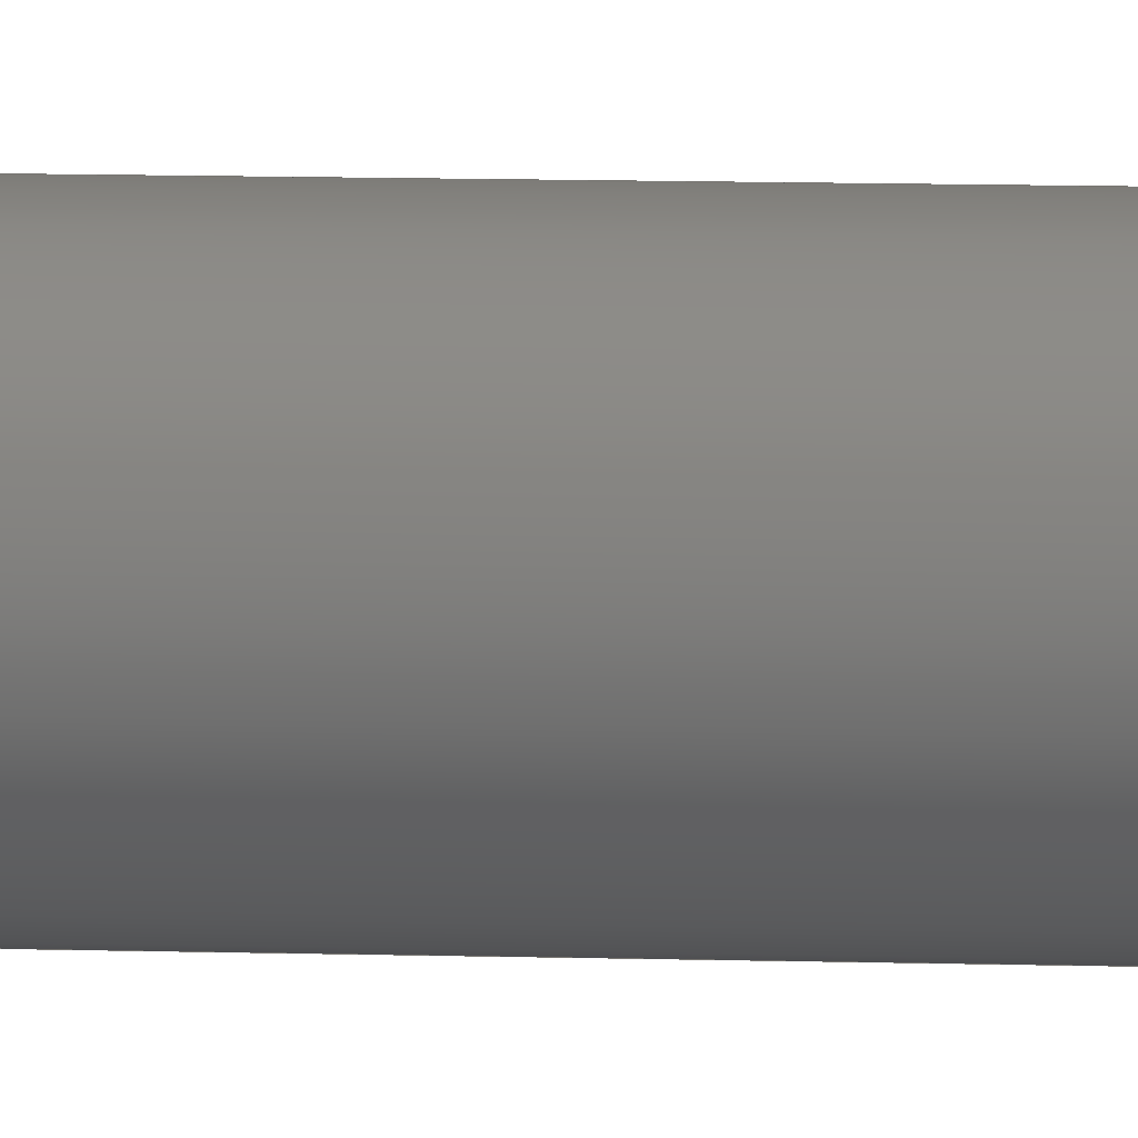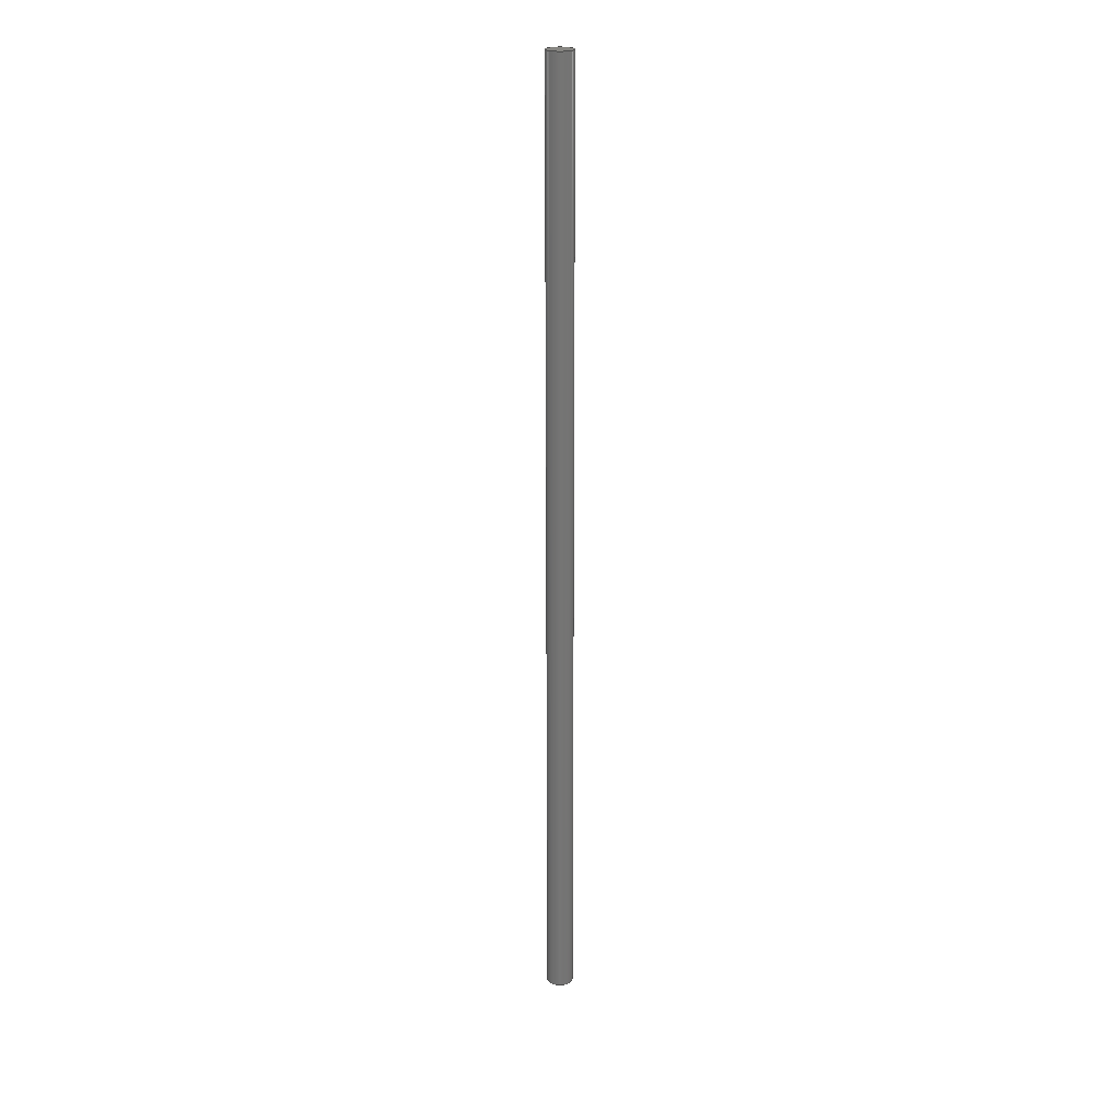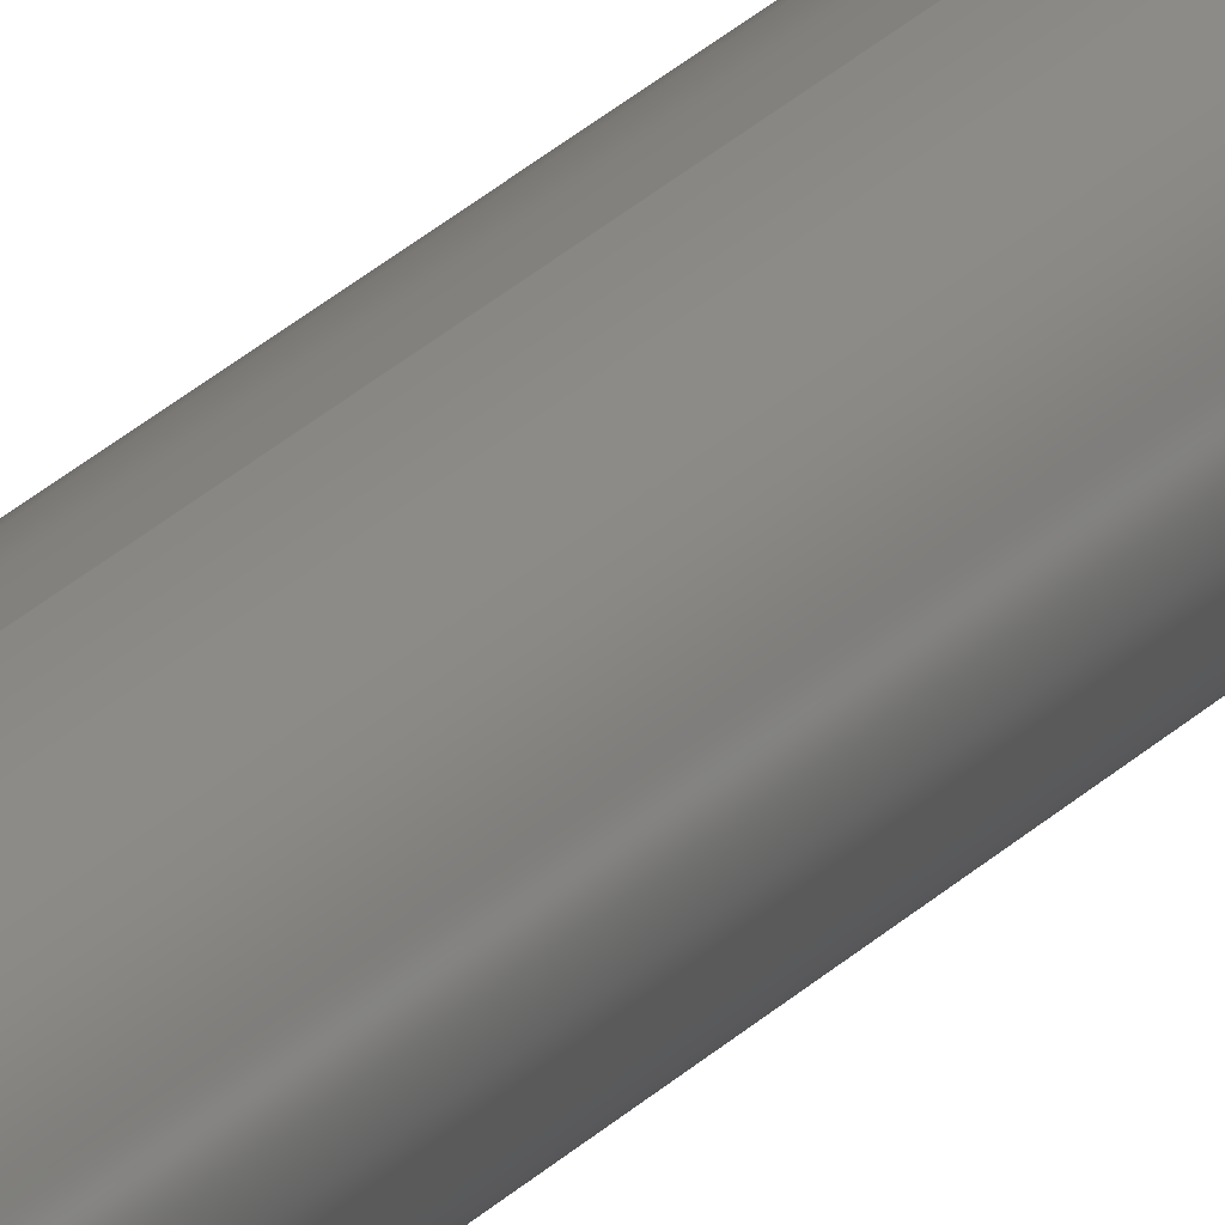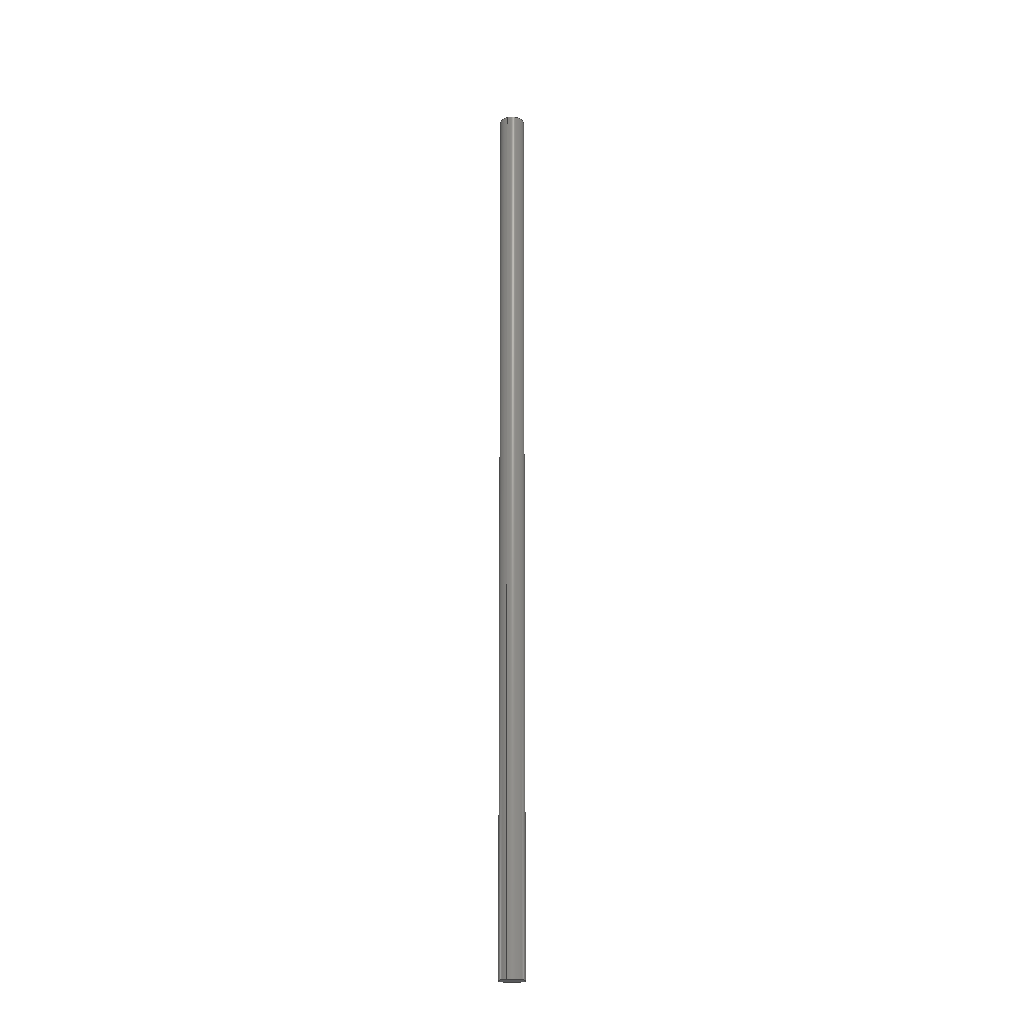
<metadata>
{"format":"step","ext":"step","renderer":"f3d","projection":"perspective","resolution":1024,"background":"white","views":[{"elev":2.6,"azim":-73.5,"up":"+Z"},{"elev":22.9,"azim":-105.1,"up":"+Y"},{"elev":21.0,"azim":-152.3,"up":"+Z"},{"elev":-21.3,"azim":-157.3,"up":"+Y"}]}
</metadata>
<code>
ISO-10303-21;
DATA;
#1 = DIRECTION ( 'NONE',  ( 0, 0, -1 ) ) ;
#2 = AXIS2_PLACEMENT_3D ( 'NONE', #43, #31, #44 ) ;
#3 = DIRECTION ( 'NONE',  ( 0, 0, -1 ) ) ;
#4 = PERSON_AND_ORGANIZATION ( #75, #172 ) ;
#5 = CALENDAR_DATE ( 2021, 17, 10 ) ;
#6 = EDGE_CURVE ( 'NONE', #28, #41, #89, .T. ) ;
#7 = APPLICATION_CONTEXT ( 'configuration controlled 3d designs of mechanical parts and assemblies' ) ;
#8 = APPROVAL_PERSON_ORGANIZATION ( #171, #12, #110 ) ;
#9 = CARTESIAN_POINT ( 'NONE',  ( 0, 4.5, -0.0625 ) ) ;
#10 = VERTEX_POINT ( 'NONE', #9 ) ;
#11 = CARTESIAN_POINT ( 'NONE',  ( 0, 0, 0 ) ) ;
#12 = APPROVAL ( #62, 'UNSPECIFIED' ) ;
#13 = FACE_OUTER_BOUND ( 'NONE', #69, .T. ) ;
#14 = DIRECTION ( 'NONE',  ( 0, 0, 1 ) ) ;
#15 = DIRECTION ( 'NONE',  ( -0, -1, -0 ) ) ;
#16 = EDGE_CURVE ( 'NONE', #10, #41, #160, .T. ) ;
#17 = FACE_OUTER_BOUND ( 'NONE', #68, .T. ) ;
#18 = PRODUCT_RELATED_PRODUCT_CATEGORY ( 'detail', '', ( #109 ) ) ;
#19 = MECHANICAL_CONTEXT ( 'NONE', #7, 'mechanical' ) ;
#20 = APPROVAL_DATE_TIME ( #65, #12 ) ;
#21 = APPROVAL_DATE_TIME ( #63, #53 ) ;
#22 = COORDINATED_UNIVERSAL_TIME_OFFSET ( 5, 0, .BEHIND. ) ;
#23 = DATE_AND_TIME ( #141, #116 ) ;
#24 = PERSON_AND_ORGANIZATION ( #75, #172 ) ;
#25 = CC_DESIGN_APPROVAL ( #53, ( #126 ) ) ;
#26 = ORIENTED_EDGE ( 'NONE', *, *, #161, .T. ) ;
#27 = DIRECTION ( 'NONE',  ( -0, -1, -0 ) ) ;
#28 = VERTEX_POINT ( 'NONE', #80 ) ;
#29 = CARTESIAN_POINT ( 'NONE',  ( 0, 0, 0 ) ) ;
#30 = DIRECTION ( 'NONE',  ( 0, -0, 1 ) ) ;
#31 = DIRECTION ( 'NONE',  ( 0, 1, 0 ) ) ;
#32 = CC_DESIGN_PERSON_AND_ORGANIZATION_ASSIGNMENT ( #36, #86, ( #126 ) ) ;
#33 =( CONVERSION_BASED_UNIT ( 'INCH', #48 ) LENGTH_UNIT ( ) NAMED_UNIT ( #120 ) );
#34 = PRODUCT_DEFINITION_FORMATION_WITH_SPECIFIED_SOURCE ( 'ANY', '', #109, .NOT_KNOWN. ) ;
#35 = APPLICATION_PROTOCOL_DEFINITION ( 'international standard', 'config_control_design', 1994, #155 ) ;
#36 = PERSON_AND_ORGANIZATION ( #75, #172 ) ;
#37 = PERSON_AND_ORGANIZATION ( #75, #172 ) ;
#38 = CC_DESIGN_APPROVAL ( #82, ( #34 ) ) ;
#39 = APPROVAL_STATUS ( 'not_yet_approved' ) ;
#40 = CARTESIAN_POINT ( 'NONE',  ( 0, 4.5, -0.0625 ) ) ;
#41 = VERTEX_POINT ( 'NONE', #81 ) ;
#42 = ADVANCED_FACE ( 'NONE', ( #13 ), #128, .F. ) ;
#43 = CARTESIAN_POINT ( 'NONE',  ( 0, 4.5, 0 ) ) ;
#44 = DIRECTION ( 'NONE',  ( 0, 0, 1 ) ) ;
#45 = DIRECTION ( 'NONE',  ( 0, -0, 1 ) ) ;
#46 = APPROVAL_PERSON_ORGANIZATION ( #24, #53, #67 ) ;
#47 = ADVANCED_FACE ( 'NONE', ( #98 ), #133, .T. ) ;
#48 = LENGTH_MEASURE_WITH_UNIT ( LENGTH_MEASURE( 0.0254 ), #134 );
#49 = COORDINATED_UNIVERSAL_TIME_OFFSET ( 5, 0, .BEHIND. ) ;
#50 = PERSON_AND_ORGANIZATION ( #75, #172 ) ;
#51 = SHAPE_DEFINITION_REPRESENTATION ( #104, #100 ) ;
#52 = COORDINATED_UNIVERSAL_TIME_OFFSET ( 5, 0, .BEHIND. ) ;
#53 = APPROVAL ( #39, 'UNSPECIFIED' ) ;
#54 = VERTEX_POINT ( 'NONE', #59 ) ;
#55 = MANIFOLD_SOLID_BREP ( 'Boss-Extrude1', #129 ) ;
#56 = ORIENTED_EDGE ( 'NONE', *, *, #6, .T. ) ;
#57 = CARTESIAN_POINT ( 'NONE',  ( 0, 4.5, 0 ) ) ;
#58 = CIRCLE ( 'NONE', #2, 0.0625 ) ;
#59 = CARTESIAN_POINT ( 'NONE',  ( 7.654e-18, 4.5, 0.0625 ) ) ;
#60 = CARTESIAN_POINT ( 'NONE',  ( 0, 4.5, 0 ) ) ;
#61 = DATE_TIME_ROLE ( 'creation_date' ) ;
#62 = APPROVAL_STATUS ( 'not_yet_approved' ) ;
#63 = DATE_AND_TIME ( #142, #165 ) ;
#64 = VECTOR ( 'NONE', #27, 39.37 ) ;
#65 = DATE_AND_TIME ( #102, #92 ) ;
#66 = CC_DESIGN_PERSON_AND_ORGANIZATION_ASSIGNMENT ( #170, #77, ( #34 ) ) ;
#67 = APPROVAL_ROLE ( '' ) ;
#68 = EDGE_LOOP ( 'NONE', ( #26, #143 ) ) ;
#69 = EDGE_LOOP ( 'NONE', ( #145, #177 ) ) ;
#70 = FACE_OUTER_BOUND ( 'NONE', #108, .T. ) ;
#71 =( NAMED_UNIT ( * ) SI_UNIT ( $, .STERADIAN. ) SOLID_ANGLE_UNIT ( ) );
#72 = AXIS2_PLACEMENT_3D ( 'NONE', #168, #84, #138 ) ;
#73 = APPLICATION_PROTOCOL_DEFINITION ( 'international standard', 'config_control_design', 1994, #7 ) ;
#74 = PLANE ( 'NONE',  #132 ) ;
#75 = PERSON ( 'UNSPECIFIED', 'UNSPECIFIED', 'UNSPECIFIED', ('UNSPECIFIED'), ('UNSPECIFIED'), ('UNSPECIFIED') ) ;
#76 = APPROVAL_STATUS ( 'not_yet_approved' ) ;
#77 = PERSON_AND_ORGANIZATION_ROLE ( 'design_supplier' ) ;
#78 = ADVANCED_FACE ( 'NONE', ( #17 ), #74, .T. ) ;
#79 = DATE_TIME_ROLE ( 'classification_date' ) ;
#80 = CARTESIAN_POINT ( 'NONE',  ( 7.654e-18, 0, 0.0625 ) ) ;
#81 = CARTESIAN_POINT ( 'NONE',  ( 0, 0, -0.0625 ) ) ;
#82 = APPROVAL ( #76, 'UNSPECIFIED' ) ;
#83 = DIRECTION ( 'NONE',  ( -0, -1, -0 ) ) ;
#84 = DIRECTION ( 'NONE',  ( 0, 0, 1 ) ) ;
#85 = PERSON_AND_ORGANIZATION_ROLE ( 'creator' ) ;
#86 = PERSON_AND_ORGANIZATION_ROLE ( 'classification_officer' ) ;
#87 = COORDINATED_UNIVERSAL_TIME_OFFSET ( 5, 0, .BEHIND. ) ;
#88 = ORIENTED_EDGE ( 'NONE', *, *, #96, .F. ) ;
#89 = CIRCLE ( 'NONE', #111, 0.0625 ) ;
#90 = ORIENTED_EDGE ( 'NONE', *, *, #175, .F. ) ;
#91 = ORIENTED_EDGE ( 'NONE', *, *, #152, .T. ) ;
#92 = LOCAL_TIME ( 19, 9, 32, #52 ) ;
#93 = CARTESIAN_POINT ( 'NONE',  ( 0, 4.5, 0 ) ) ;
#94 = AXIS2_PLACEMENT_3D ( 'NONE', #29, #97, #14 ) ;
#95 = APPROVAL_PERSON_ORGANIZATION ( #37, #82, #169 ) ;
#96 = EDGE_CURVE ( 'NONE', #54, #28, #166, .T. ) ;
#97 = DIRECTION ( 'NONE',  ( 0, 1, 0 ) ) ;
#98 = FACE_OUTER_BOUND ( 'NONE', #146, .T. ) ;
#99 = DATE_AND_TIME ( #101, #137 ) ;
#100 = ADVANCED_BREP_SHAPE_REPRESENTATION ( 'Contact Rod', ( #55, #72 ), #136 ) ;
#101 = CALENDAR_DATE ( 2021, 17, 10 ) ;
#102 = CALENDAR_DATE ( 2021, 17, 10 ) ;
#103 = CIRCLE ( 'NONE', #154, 0.0625 ) ;
#104 = PRODUCT_DEFINITION_SHAPE ( 'NONE', 'NONE',  #117 ) ;
#105 = DIRECTION ( 'NONE',  ( 0, 1, 0 ) ) ;
#106 = AXIS2_PLACEMENT_3D ( 'NONE', #57, #83, #1 ) ;
#107 = CC_DESIGN_DATE_AND_TIME_ASSIGNMENT ( #157, #61, ( #117 ) ) ;
#108 = EDGE_LOOP ( 'NONE', ( #90, #174, #56, #164 ) ) ;
#109 = PRODUCT ( 'Contact Rod', 'Contact Rod', '', ( #19 ) ) ;
#110 = APPROVAL_ROLE ( '' ) ;
#111 = AXIS2_PLACEMENT_3D ( 'NONE', #131, #105, #115 ) ;
#112 = PERSON_AND_ORGANIZATION_ROLE ( 'creator' ) ;
#113 = PERSON_AND_ORGANIZATION_ROLE ( 'design_owner' ) ;
#114 = AXIS2_PLACEMENT_3D ( 'NONE', #60, #148, #3 ) ;
#115 = DIRECTION ( 'NONE',  ( 0, 0, 1 ) ) ;
#116 = LOCAL_TIME ( 19, 9, 32, #22 ) ;
#117 = PRODUCT_DEFINITION ( 'UNKNOWN', '', #34, #153 ) ;
#118 = DIRECTION ( 'NONE',  ( 0, 1, 0 ) ) ;
#119 = DIRECTION ( 'NONE',  ( 0, 1, 0 ) ) ;
#120 = DIMENSIONAL_EXPONENTS ( 1, 0, 0, 0, 0, 0, 0 ) ;
#121 = CYLINDRICAL_SURFACE ( 'NONE', #106, 0.0625 ) ;
#122 = APPROVAL_DATE_TIME ( #99, #82 ) ;
#123 = PERSON_AND_ORGANIZATION ( #75, #172 ) ;
#124 = CC_DESIGN_SECURITY_CLASSIFICATION ( #126, ( #34 ) ) ;
#125 = CC_DESIGN_APPROVAL ( #12, ( #117 ) ) ;
#126 = SECURITY_CLASSIFICATION ( '', '', #156 ) ;
#127 = ORIENTED_EDGE ( 'NONE', *, *, #161, .F. ) ;
#128 = PLANE ( 'NONE',  #149 ) ;
#129 = CLOSED_SHELL ( 'NONE', ( #130, #47, #78, #42 ) ) ;
#130 = ADVANCED_FACE ( 'NONE', ( #70 ), #121, .T. ) ;
#131 = CARTESIAN_POINT ( 'NONE',  ( 0, 0, 0 ) ) ;
#132 = AXIS2_PLACEMENT_3D ( 'NONE', #151, #118, #30 ) ;
#133 = CYLINDRICAL_SURFACE ( 'NONE', #114, 0.0625 ) ;
#134 =( LENGTH_UNIT ( ) NAMED_UNIT ( * ) SI_UNIT ( $, .METRE. ) );
#135 = CC_DESIGN_PERSON_AND_ORGANIZATION_ASSIGNMENT ( #50, #85, ( #117 ) ) ;
#136 =( GEOMETRIC_REPRESENTATION_CONTEXT ( 3 ) GLOBAL_UNCERTAINTY_ASSIGNED_CONTEXT ( ( #163 ) ) GLOBAL_UNIT_ASSIGNED_CONTEXT ( ( #33, #167, #71 ) ) REPRESENTATION_CONTEXT ( 'NONE', 'WORKASPACE' ) );
#137 = LOCAL_TIME ( 19, 9, 32, #49 ) ;
#138 = DIRECTION ( 'NONE',  ( 1, 0, 0 ) ) ;
#139 = COORDINATED_UNIVERSAL_TIME_OFFSET ( 5, 0, .BEHIND. ) ;
#140 = CC_DESIGN_PERSON_AND_ORGANIZATION_ASSIGNMENT ( #123, #113, ( #109 ) ) ;
#141 = CALENDAR_DATE ( 2021, 17, 10 ) ;
#142 = CALENDAR_DATE ( 2021, 17, 10 ) ;
#143 = ORIENTED_EDGE ( 'NONE', *, *, #175, .T. ) ;
#144 = ORIENTED_EDGE ( 'NONE', *, *, #16, .T. ) ;
#145 = ORIENTED_EDGE ( 'NONE', *, *, #152, .F. ) ;
#146 = EDGE_LOOP ( 'NONE', ( #88, #127, #144, #91 ) ) ;
#147 = DIRECTION ( 'NONE',  ( 0, 0, 1 ) ) ;
#148 = DIRECTION ( 'NONE',  ( -0, -1, -0 ) ) ;
#149 = AXIS2_PLACEMENT_3D ( 'NONE', #11, #162, #45 ) ;
#150 = CARTESIAN_POINT ( 'NONE',  ( 7.654e-18, 4.5, 0.0625 ) ) ;
#151 = CARTESIAN_POINT ( 'NONE',  ( 0, 4.5, 0 ) ) ;
#152 = EDGE_CURVE ( 'NONE', #41, #28, #178, .T. ) ;
#153 = DESIGN_CONTEXT ( 'detailed design', #155, 'design' ) ;
#154 = AXIS2_PLACEMENT_3D ( 'NONE', #93, #119, #147 ) ;
#155 = APPLICATION_CONTEXT ( 'configuration controlled 3d designs of mechanical parts and assemblies' ) ;
#156 = SECURITY_CLASSIFICATION_LEVEL ( 'unclassified' ) ;
#157 = DATE_AND_TIME ( #5, #173 ) ;
#158 = CC_DESIGN_PERSON_AND_ORGANIZATION_ASSIGNMENT ( #4, #112, ( #34 ) ) ;
#159 = VECTOR ( 'NONE', #15, 39.37 ) ;
#160 = LINE ( 'NONE', #40, #64 ) ;
#161 = EDGE_CURVE ( 'NONE', #10, #54, #58, .T. ) ;
#162 = DIRECTION ( 'NONE',  ( 0, 1, 0 ) ) ;
#163 = UNCERTAINTY_MEASURE_WITH_UNIT (LENGTH_MEASURE( 1e-05 ), #33, 'distance_accuracy_value', 'NONE');
#164 = ORIENTED_EDGE ( 'NONE', *, *, #16, .F. ) ;
#165 = LOCAL_TIME ( 19, 9, 32, #87 ) ;
#166 = LINE ( 'NONE', #150, #159 ) ;
#167 =( NAMED_UNIT ( * ) PLANE_ANGLE_UNIT ( ) SI_UNIT ( $, .RADIAN. ) );
#168 = CARTESIAN_POINT ( 'NONE',  ( 0, 0, 0 ) ) ;
#169 = APPROVAL_ROLE ( '' ) ;
#170 = PERSON_AND_ORGANIZATION ( #75, #172 ) ;
#171 = PERSON_AND_ORGANIZATION ( #75, #172 ) ;
#172 = ORGANIZATION ( 'UNSPECIFIED', 'UNSPECIFIED', '' ) ;
#173 = LOCAL_TIME ( 19, 9, 32, #139 ) ;
#174 = ORIENTED_EDGE ( 'NONE', *, *, #96, .T. ) ;
#175 = EDGE_CURVE ( 'NONE', #54, #10, #103, .T. ) ;
#176 = CC_DESIGN_DATE_AND_TIME_ASSIGNMENT ( #23, #79, ( #126 ) ) ;
#177 = ORIENTED_EDGE ( 'NONE', *, *, #6, .F. ) ;
#178 = CIRCLE ( 'NONE', #94, 0.0625 ) ;
ENDSEC;
END-ISO-10303-21;

</code>
